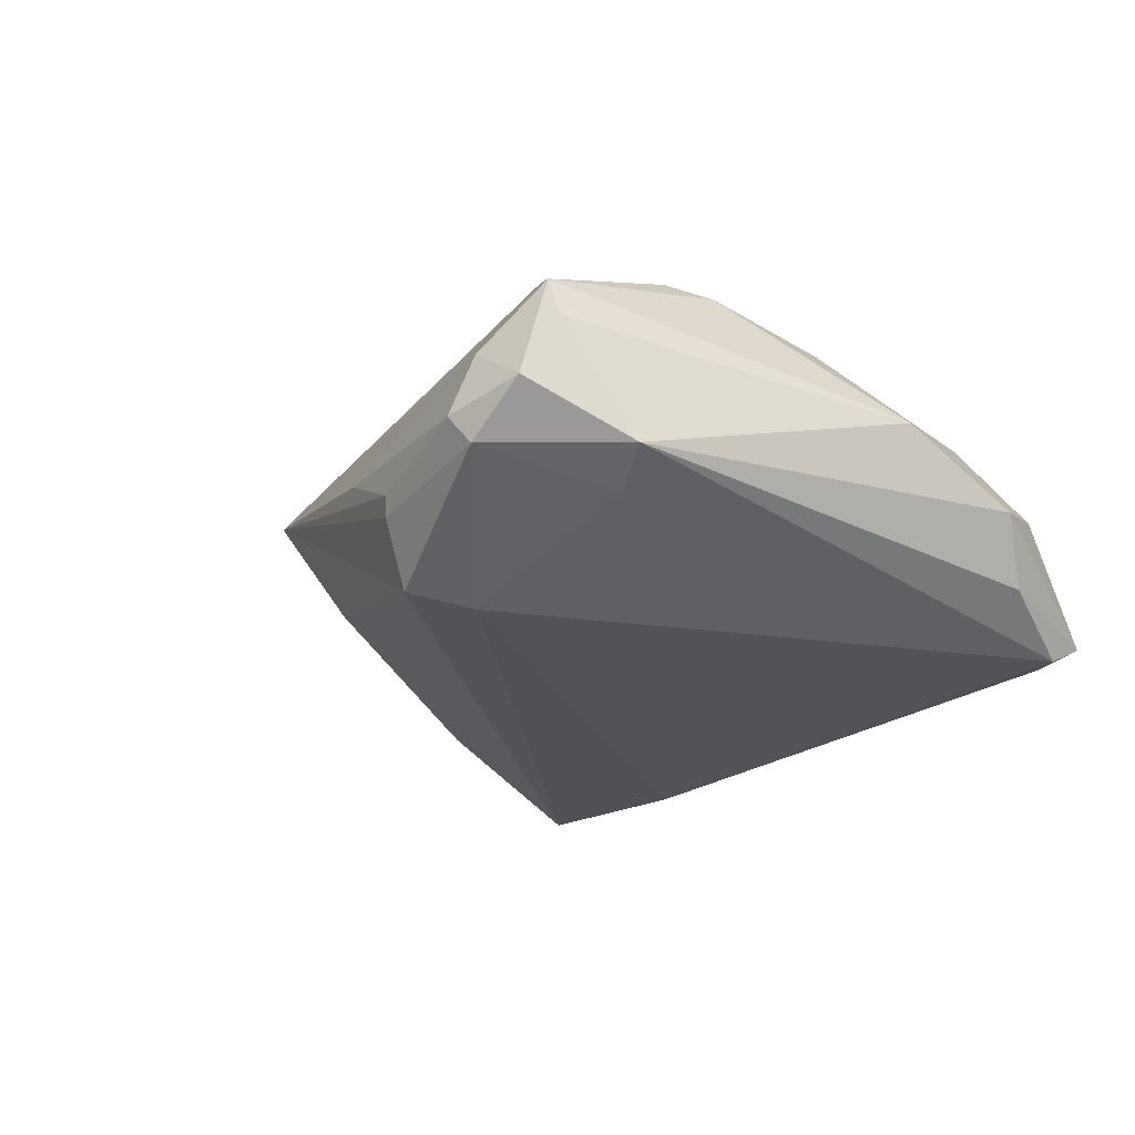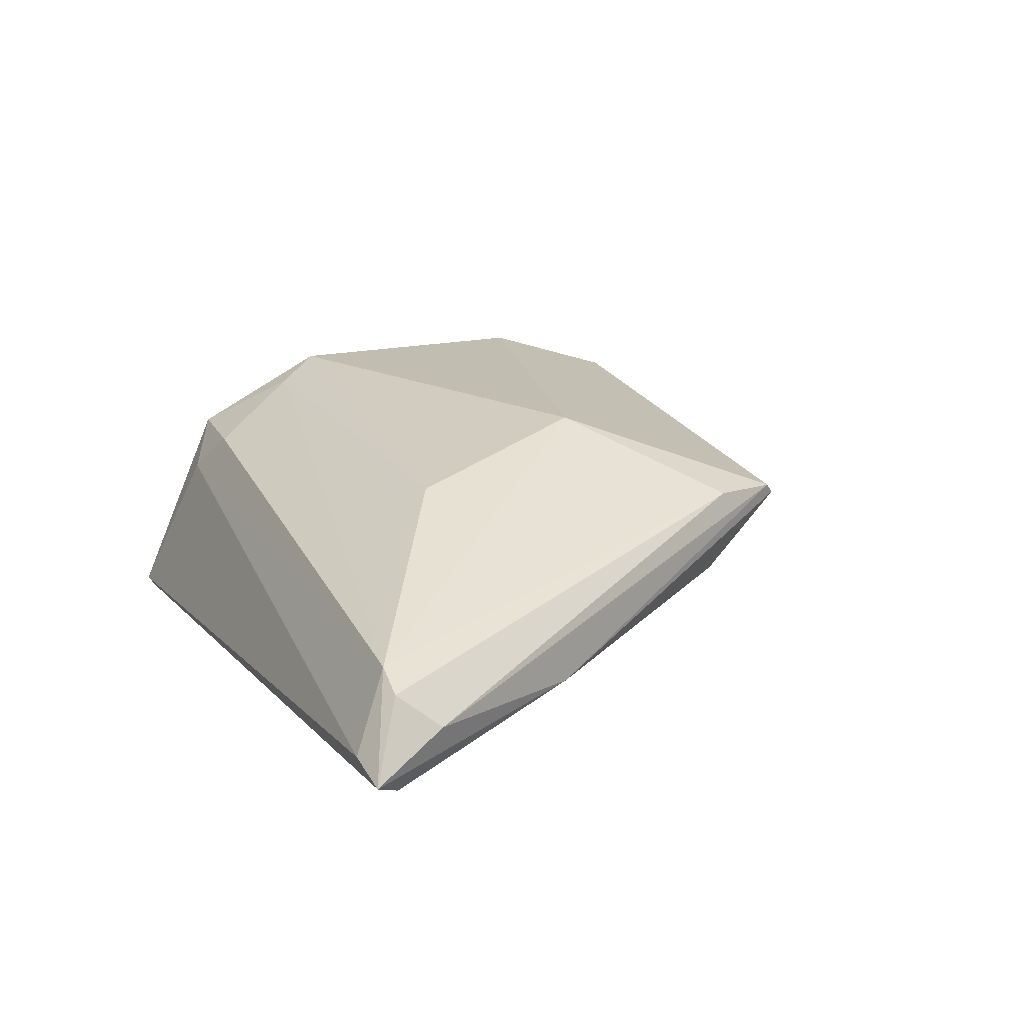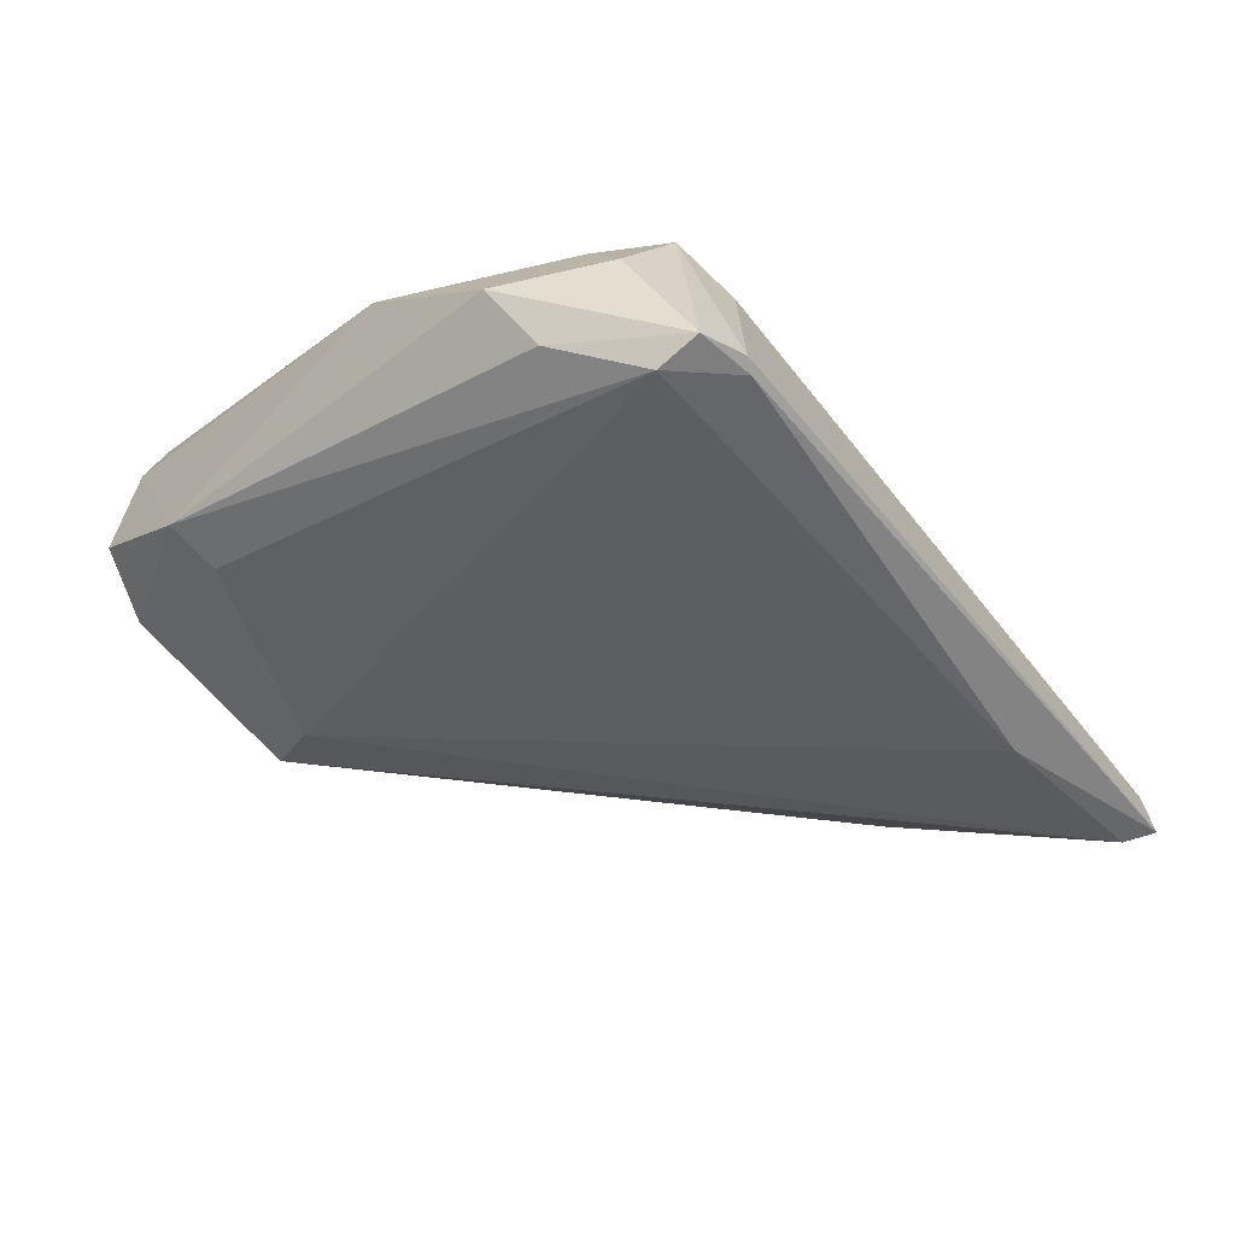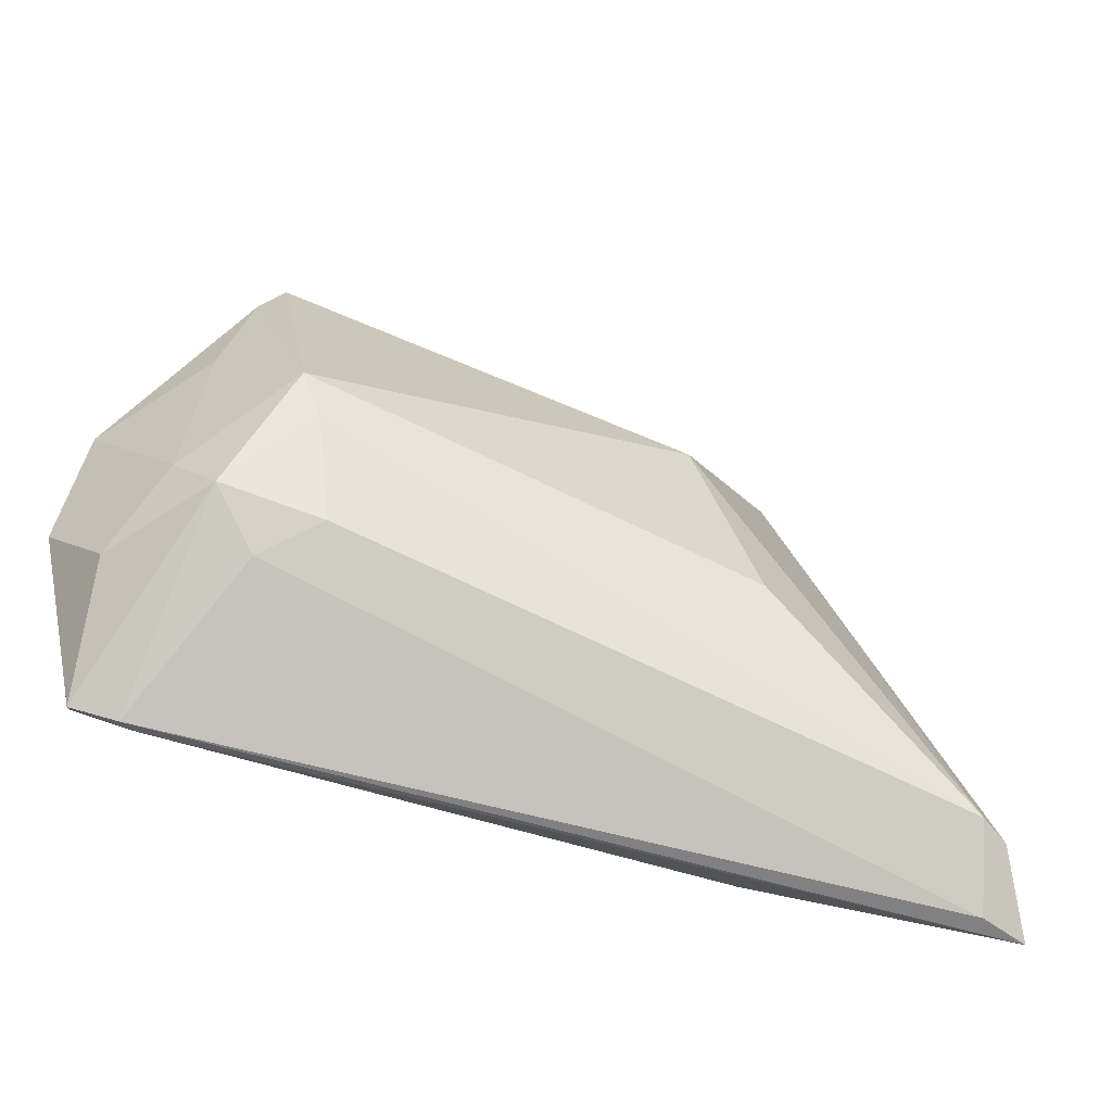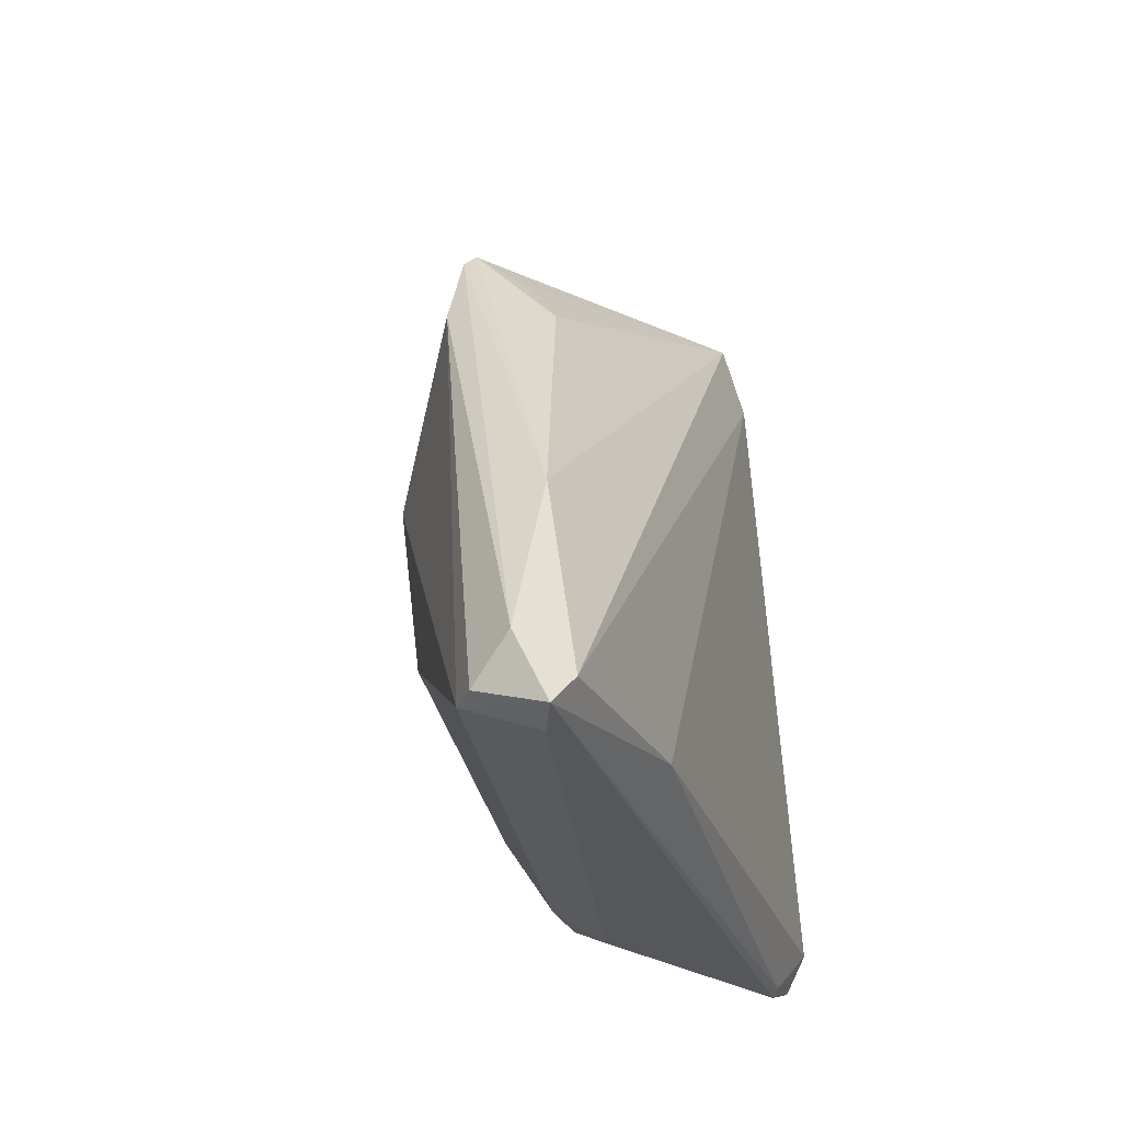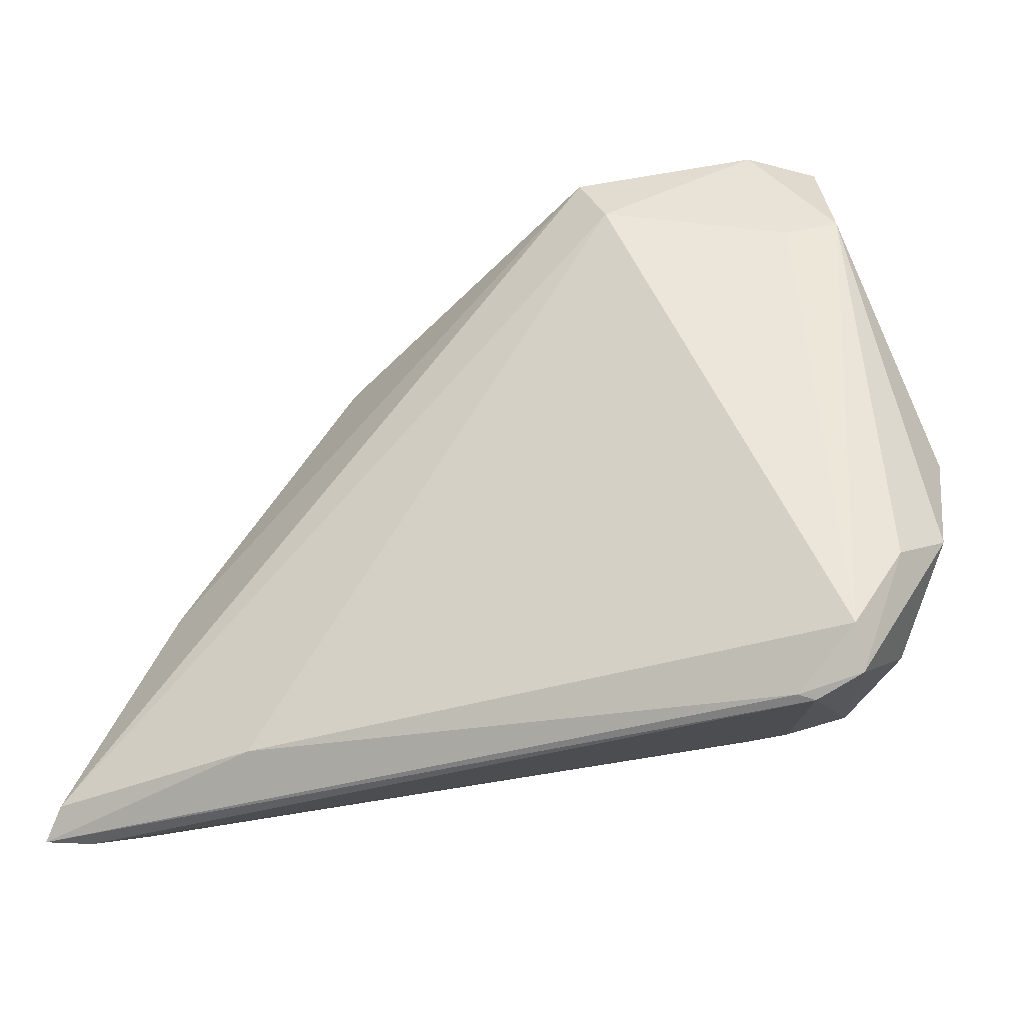
<metadata>
{"format":"obj","ext":"obj","renderer":"f3d","projection":"perspective","resolution":1024,"background":"white","views":[{"elev":-21.9,"azim":-127.2,"up":"+Z"},{"elev":14.0,"azim":65.3,"up":"+Z"},{"elev":-39.1,"azim":-56.7,"up":"+Z"},{"elev":-71.2,"azim":-15.8,"up":"+Y"},{"elev":-26.0,"azim":105.6,"up":"+Y"},{"elev":-31.4,"azim":-156.6,"up":"+Y"}]}
</metadata>
<code>
v 0.03409 -0.03115 -0.01543
v -0.03283 0.04252 0.0004093
v -0.04346 -0.001548 0.00366
v -0.02933 -0.03563 -0.01328
v -0.03654 -0.02984 -0.01543
v -0.03305 -0.01986 0.009236
v -0.01063 0.03177 -0.01543
v 0.04995 -0.007173 -0.007479
v 0.02916 0.03346 0.006696
v 0.02945 0.02401 -0.002575
v -0.03742 -0.02662 0.0004386
v -0.03624 0.03002 -0.004836
v -0.0276 0.03604 0.01513
v -0.01009 0.04338 -0.005086
v -0.02282 -0.0129 0.02034
v -0.01643 -0.02817 0.0106
v -0.00677 0.03852 -0.01383
v -0.02254 -0.0305 0.005839
v 0.05772 -0.03623 -0.009684
v -0.03301 0.001814 0.01487
v -0.02823 0.01976 0.0201
v -0.02596 0.04344 -0.004878
v -0.03099 -0.03623 -0.01241
v -0.02802 -0.02709 0.01118
v 0.02712 0.03071 0.00237
v 0.0598 -0.02694 -0.007016
v 0.00166 0.0403 0.0008579
v -0.04087 -0.0199 -0.01039
v 0.06298 -0.03584 -0.01156
v 0.02952 -0.01636 0.0121
v -0.03372 0.03815 0.008058
v -0.009445 0.04283 -0.007248
v -0.0199 -0.01782 0.01761
v 0.02081 0.006837 0.01748
v -0.03641 -0.03445 -0.0131
v -0.03086 0.028 -0.00796
v 0.05545 -0.03214 -0.0006987
v -0.03099 0.03767 0.01353
v 0.06027 -0.03249 -0.01324
v -0.02418 0.04519 -0.00181
v 0.03368 0.02332 0.008492
v 0.02991 0.03231 0.007938
v 0.05864 -0.03201 -0.002935
v -0.02514 0.04255 0.005621
v -0.04418 -0.01568 -0.003372
v -0.03076 0.01479 0.01879
f 34 13 21
f 42 13 34
f 21 13 38
f 4 1 29
f 29 1 39
f 39 1 7
f 7 17 39
f 7 1 5
f 35 28 5
f 5 4 35
f 1 4 5
f 5 36 7
f 12 36 5
f 5 28 12
f 33 16 37
f 29 43 37
f 24 16 33
f 24 11 35
f 31 12 3
f 3 38 31
f 44 38 13
f 3 12 45
f 12 28 45
f 35 11 45
f 45 28 35
f 29 37 19
f 27 14 40
f 40 44 27
f 14 27 9
f 9 27 44
f 9 13 42
f 9 44 13
f 22 17 7
f 7 36 22
f 22 36 12
f 26 43 29
f 33 37 30
f 30 37 34
f 41 37 43
f 41 26 42
f 43 26 41
f 42 34 41
f 34 37 41
f 3 20 46
f 21 38 46
f 46 38 3
f 6 20 3
f 11 24 6
f 3 45 6
f 6 45 11
f 16 24 18
f 18 37 16
f 18 19 37
f 2 31 38
f 38 44 2
f 2 44 40
f 40 22 2
f 12 31 2
f 2 22 12
f 8 39 17
f 17 10 8
f 10 9 8
f 29 39 8
f 8 26 29
f 8 9 42
f 42 26 8
f 32 9 17
f 14 9 32
f 17 22 32
f 40 14 32
f 32 22 40
f 25 10 17
f 17 9 25
f 25 9 10
f 15 30 34
f 15 34 21
f 33 30 15
f 21 46 15
f 15 24 33
f 15 46 20
f 15 6 24
f 20 6 15
f 19 18 23
f 23 4 29
f 29 19 23
f 35 4 23
f 23 24 35
f 23 18 24

</code>
